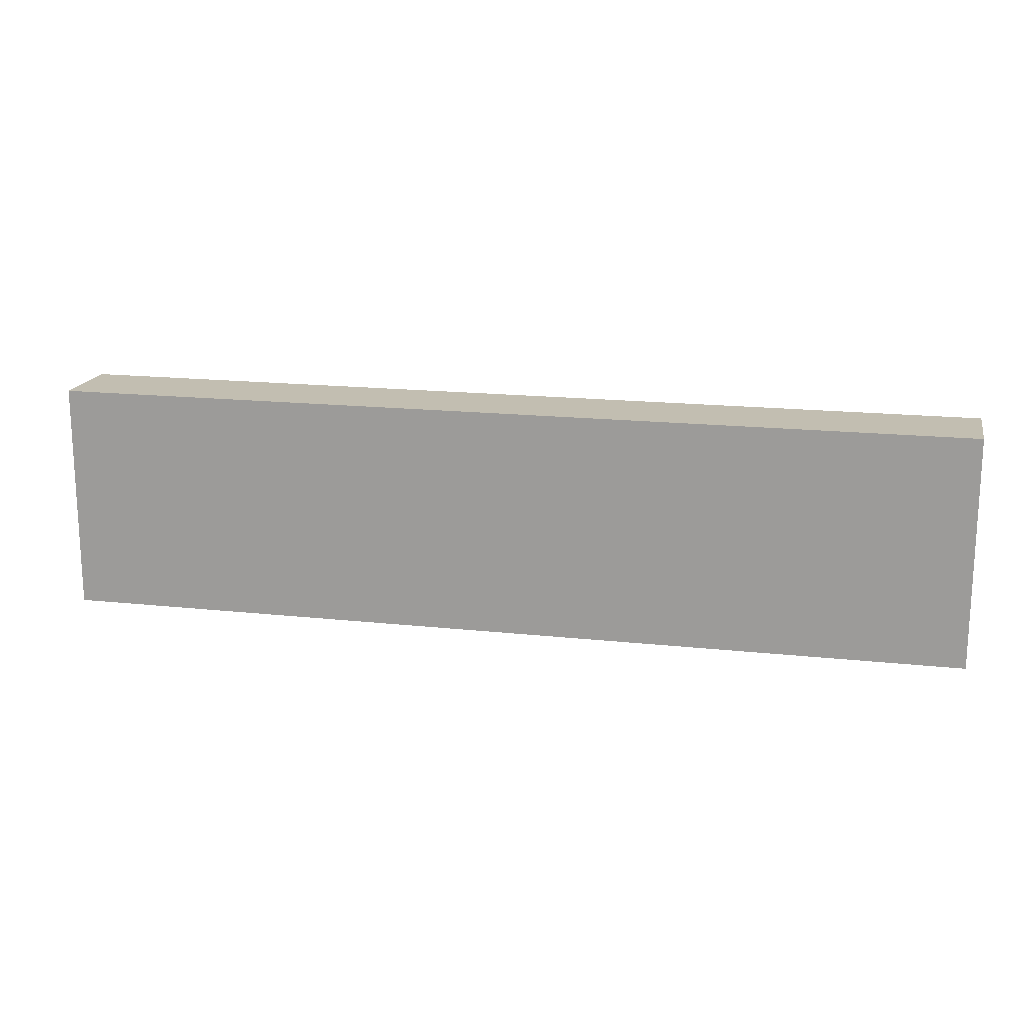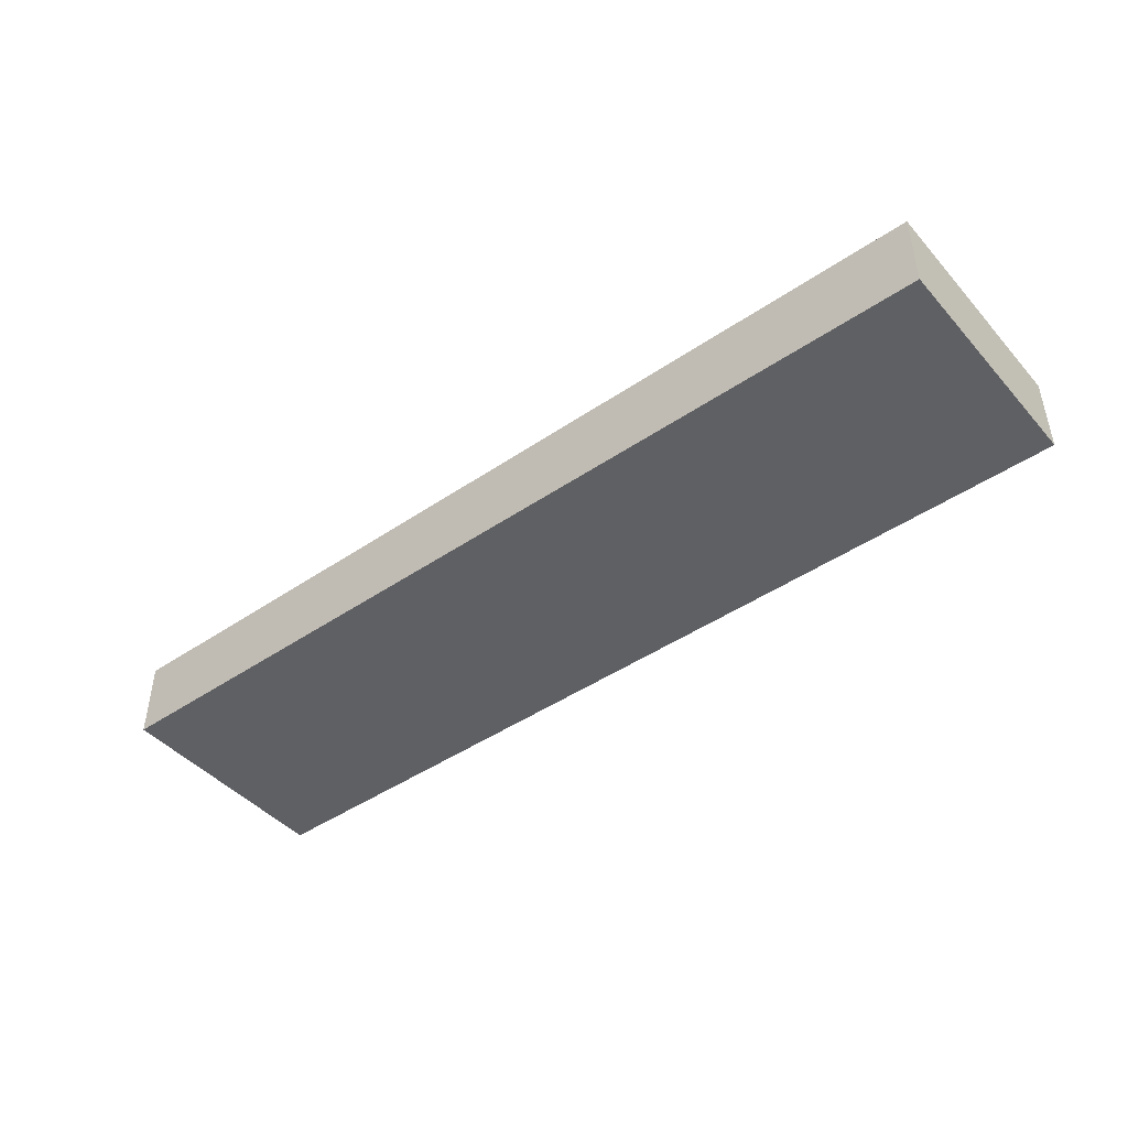
<metadata>
{"format":"obj","ext":"obj","renderer":"f3d","projection":"perspective","resolution":1024,"background":"white","views":[{"elev":17.1,"azim":12.3,"up":"+Z"},{"elev":-44.7,"azim":-141.6,"up":"+Y"}]}
</metadata>
<code>
v -2 0.35 0.5
v -2 0 0.5
v 2 0 0.5
v 2 0.35 0.5
v -2 0.35 -0.5
v -2 0 -0.5
v -2 0 0.5
v -2 0.35 0.5
v 2 0.35 -0.5
v 2 0 -0.5
v -2 0 -0.5
v -2 0.35 -0.5
v 2 0.35 0.5
v 2 0 0.5
v 2 0 -0.5
v 2 0.35 -0.5
v -1.95 0.4 0.45
v -1.95 0.35 0.45
v 1.95 0.35 0.45
v 1.95 0.4 0.45
v -1.95 0.4 -0.45
v -1.95 0.35 -0.45
v -1.95 0.35 0.45
v -1.95 0.4 0.45
v 1.95 0.4 -0.45
v 1.95 0.35 -0.45
v -1.95 0.35 -0.45
v -1.95 0.4 -0.45
v 1.95 0.4 0.45
v 1.95 0.35 0.45
v 1.95 0.35 -0.45
v 1.95 0.4 -0.45
v -1.8 0.2 0.3
v 1.8 0.2 0.3
v 1.8 0.2 -0.3
v -1.8 0.2 -0.3
v -1.8 0.2 0.3
v -1.8 0.4 0.3
v 1.8 0.4 0.3
v 1.8 0.2 0.3
v -1.8 0.2 -0.3
v -1.8 0.4 -0.3
v -1.8 0.4 0.3
v -1.8 0.2 0.3
v 1.8 0.2 -0.3
v 1.8 0.4 -0.3
v -1.8 0.4 -0.3
v -1.8 0.2 -0.3
v 1.8 0.2 0.3
v 1.8 0.4 0.3
v 1.8 0.4 -0.3
v 1.8 0.2 -0.3
v -1.95 0.4 0.45
v -1.8 0.4 0.3
v -1.8 0.4 -0.3
v -1.95 0.4 -0.45
v 1.95 0.4 -0.45
v 1.8 0.4 -0.3
v 1.8 0.4 0.3
v 1.95 0.4 0.45
v 1.95 0.4 0.45
v 1.8 0.4 0.3
v -1.8 0.4 0.3
v -1.95 0.4 0.45
v -1.95 0.4 -0.45
v -1.8 0.4 -0.3
v 1.8 0.4 -0.3
v 1.95 0.4 -0.45
v -2 0.35 0.5
v -1.95 0.35 0.45
v -1.95 0.35 -0.45
v -2 0.35 -0.5
v 2 0.35 -0.5
v 1.95 0.35 -0.45
v 1.95 0.35 0.45
v 2 0.35 0.5
v 2 0.35 0.5
v 1.95 0.35 0.45
v -1.95 0.35 0.45
v -2 0.35 0.5
v -2 0.35 -0.5
v -1.95 0.35 -0.45
v 1.95 0.35 -0.45
v 2 0.35 -0.5
v 0 0.4 0
v 0.2 0.4 0
v 0.1414 0.4 0.1414
v 0 0.4 0
v 0.1414 0.4 0.1414
v 0 0.4 0.2
v 0 0.4 0
v 0 0.4 0.2
v -0.1414 0.4 0.1414
v 0 0.4 0
v -0.1414 0.4 0.1414
v -0.2 0.4 0
v 0 0.4 0
v -0.2 0.4 0
v -0.1414 0.4 -0.1414
v 0 0.4 0
v -0.1414 0.4 -0.1414
v 0 0.4 -0.2
v 0 0.4 0
v 0 0.4 -0.2
v 0.1414 0.4 -0.1414
v 0 0.4 0
v 0.1414 0.4 -0.1414
v 0.2 0.4 0
v 0.1414 0.4 0.1414
v 0.2 0.4 0
v 0.2 0.2 0
v 0.1414 0.2 0.1414
v 0 0.4 0.2
v 0.1414 0.4 0.1414
v 0.1414 0.2 0.1414
v 0 0.2 0.2
v -0.1414 0.4 0.1414
v 0 0.4 0.2
v 0 0.2 0.2
v -0.1414 0.2 0.1414
v -0.2 0.4 0
v -0.1414 0.4 0.1414
v -0.1414 0.2 0.1414
v -0.2 0.2 0
v -0.1414 0.4 -0.1414
v -0.2 0.4 0
v -0.2 0.2 0
v -0.1414 0.2 -0.1414
v 0 0.4 -0.2
v -0.1414 0.4 -0.1414
v -0.1414 0.2 -0.1414
v 0 0.2 -0.2
v 0.1414 0.4 -0.1414
v 0 0.4 -0.2
v 0 0.2 -0.2
v 0.1414 0.2 -0.1414
v 0.2 0.4 0
v 0.1414 0.4 -0.1414
v 0.1414 0.2 -0.1414
v 0.2 0.2 0
v -1 0.4 0
v -0.8 0.4 0
v -0.8586 0.4 0.1414
v -1 0.4 0
v -0.8586 0.4 0.1414
v -1 0.4 0.2
v -1 0.4 0
v -1 0.4 0.2
v -1.141 0.4 0.1414
v -1 0.4 0
v -1.141 0.4 0.1414
v -1.2 0.4 0
v -1 0.4 0
v -1.2 0.4 0
v -1.141 0.4 -0.1414
v -1 0.4 0
v -1.141 0.4 -0.1414
v -1 0.4 -0.2
v -1 0.4 0
v -1 0.4 -0.2
v -0.8586 0.4 -0.1414
v -1 0.4 0
v -0.8586 0.4 -0.1414
v -0.8 0.4 0
v -0.8586 0.4 0.1414
v -0.8 0.4 0
v -0.8 0.2 0
v -0.8586 0.2 0.1414
v -1 0.4 0.2
v -0.8586 0.4 0.1414
v -0.8586 0.2 0.1414
v -1 0.2 0.2
v -1.141 0.4 0.1414
v -1 0.4 0.2
v -1 0.2 0.2
v -1.141 0.2 0.1414
v -1.2 0.4 0
v -1.141 0.4 0.1414
v -1.141 0.2 0.1414
v -1.2 0.2 0
v -1.141 0.4 -0.1414
v -1.2 0.4 0
v -1.2 0.2 0
v -1.141 0.2 -0.1414
v -1 0.4 -0.2
v -1.141 0.4 -0.1414
v -1.141 0.2 -0.1414
v -1 0.2 -0.2
v -0.8586 0.4 -0.1414
v -1 0.4 -0.2
v -1 0.2 -0.2
v -0.8586 0.2 -0.1414
v -0.8 0.4 0
v -0.8586 0.4 -0.1414
v -0.8586 0.2 -0.1414
v -0.8 0.2 0
v 1 0.4 0
v 1.2 0.4 0
v 1.141 0.4 0.1414
v 1 0.4 0
v 1.141 0.4 0.1414
v 1 0.4 0.2
v 1 0.4 0
v 1 0.4 0.2
v 0.8586 0.4 0.1414
v 1 0.4 0
v 0.8586 0.4 0.1414
v 0.8 0.4 0
v 1 0.4 0
v 0.8 0.4 0
v 0.8586 0.4 -0.1414
v 1 0.4 0
v 0.8586 0.4 -0.1414
v 1 0.4 -0.2
v 1 0.4 0
v 1 0.4 -0.2
v 1.141 0.4 -0.1414
v 1 0.4 0
v 1.141 0.4 -0.1414
v 1.2 0.4 0
v 1.141 0.4 0.1414
v 1.2 0.4 0
v 1.2 0.2 0
v 1.141 0.2 0.1414
v 1 0.4 0.2
v 1.141 0.4 0.1414
v 1.141 0.2 0.1414
v 1 0.2 0.2
v 0.8586 0.4 0.1414
v 1 0.4 0.2
v 1 0.2 0.2
v 0.8586 0.2 0.1414
v 0.8 0.4 0
v 0.8586 0.4 0.1414
v 0.8586 0.2 0.1414
v 0.8 0.2 0
v 0.8586 0.4 -0.1414
v 0.8 0.4 0
v 0.8 0.2 0
v 0.8586 0.2 -0.1414
v 1 0.4 -0.2
v 0.8586 0.4 -0.1414
v 0.8586 0.2 -0.1414
v 1 0.2 -0.2
v 1.141 0.4 -0.1414
v 1 0.4 -0.2
v 1 0.2 -0.2
v 1.141 0.2 -0.1414
v 1.2 0.4 0
v 1.141 0.4 -0.1414
v 1.141 0.2 -0.1414
v 1.2 0.2 0
v 0.6 0 0.15
v 0.5625 0 0.1
v 0.6375 0 0.1
v 0.6375 0 0.0375
v 0.6375 0 0.1
v 0.5625 0 0.1
v 0.5625 0 0.0375
v 0.6375 0 -0.1
v 0.5625 0 -0.1
v 0.6 0 -0.15
v 0.9625 0 -0.0375
v 0.9625 0 0.0375
v 0.6375 0 0.0375
v 0.6375 0 -0.0375
v 1.038 0 -0.1
v 0.9625 0 -0.1
v 1 0 -0.15
v 1.038 0 -0.1
v 1.038 0 -0.0375
v 0.9625 0 -0.0375
v 0.9625 0 -0.1
v 1.038 0 -0.0375
v 1.038 0 0.0375
v 0.9625 0 0.0375
v 0.9625 0 -0.0375
v 0.6375 0 -0.1
v 0.6375 0 -0.0375
v 0.5625 0 -0.0375
v 0.5625 0 -0.1
v 0.2375 0 -0.1
v 0.1625 0 -0.1
v 0.2 0 -0.15
v 0.2375 0 -0.1
v 0.2375 0 -0.0375
v 0.1625 0 -0.0375
v 0.1625 0 -0.1
v 0.2375 0 -0.0375
v 0.2375 0 0.0375
v 0.1625 0 0.0375
v 0.1625 0 -0.0375
v 0.2375 0 0.0375
v 0.2375 0 0.1
v 0.1625 0 0.1
v 0.1625 0 0.0375
v 0.6375 0 -0.0375
v 0.6375 0 0.0375
v 0.5625 0 0.0375
v 0.5625 0 -0.0375
v 0.5625 0 -0.0375
v 0.5625 0 0.0375
v 0.2375 0 0.0375
v 0.2375 0 -0.0375
v 0.2 0 0.15
v 0.1625 0 0.1
v 0.2375 0 0.1
v 1.837 0 -0.1
v 1.837 0 -0.0375
v 1.762 0 -0.0375
v 1.762 0 -0.1
v 1.837 0 -0.0375
v 1.837 0 0.0375
v 1.762 0 0.0375
v 1.762 0 -0.0375
v 1.762 0 -0.0375
v 1.762 0 0.0375
v 1.438 0 0.0375
v 1.438 0 -0.0375
v 1.837 0 -0.1
v 1.762 0 -0.1
v 1.8 0 -0.15
v 1.962 0 -0.0375
v 1.962 0 0.0375
v 1.837 0 0.0375
v 1.837 0 -0.0375
v 1.8 0 0.15
v 1.762 0 0.1
v 1.837 0 0.1
v 1.837 0 0.0375
v 1.837 0 0.1
v 1.762 0 0.1
v 1.762 0 0.0375
v 1.4 0 0.15
v 1.363 0 0.1
v 1.438 0 0.1
v 1.363 0 -0.0375
v 1.363 0 0.0375
v 1.038 0 0.0375
v 1.038 0 -0.0375
v 1 0 0.15
v 0.9625 0 0.1
v 1.038 0 0.1
v 1.038 0 0.0375
v 1.038 0 0.1
v 0.9625 0 0.1
v 0.9625 0 0.0375
v 1.438 0 -0.0375
v 1.438 0 0.0375
v 1.363 0 0.0375
v 1.363 0 -0.0375
v 1.438 0 0.0375
v 1.438 0 0.1
v 1.363 0 0.1
v 1.363 0 0.0375
v 1.438 0 -0.1
v 1.363 0 -0.1
v 1.4 0 -0.15
v 1.438 0 -0.1
v 1.438 0 -0.0375
v 1.363 0 -0.0375
v 1.363 0 -0.1
v -1.837 0 0.0375
v -1.962 0 0.0375
v -1.962 0 -0.0375
v -1.837 0 -0.0375
v -1.363 0 0.0375
v -1.438 0 0.0375
v -1.438 0 -0.0375
v -1.363 0 -0.0375
v -1.363 0 -0.0375
v -1.438 0 -0.0375
v -1.438 0 -0.1
v -1.363 0 -0.1
v -1.363 0 -0.1
v -1.438 0 -0.1
v -1.4 0 -0.15
v -1.038 0 0.0375
v -1.363 0 0.0375
v -1.363 0 -0.0375
v -1.038 0 -0.0375
v -0.9625 0 -0.1
v -1.038 0 -0.1
v -1 0 -0.15
v -0.9625 0 0.1
v -1.038 0 0.1
v -1.038 0 0.0375
v -0.9625 0 0.0375
v -1 0 0.15
v -1.038 0 0.1
v -0.9625 0 0.1
v -1.762 0 -0.0375
v -1.837 0 -0.0375
v -1.837 0 -0.1
v -1.762 0 -0.1
v -1.762 0 -0.1
v -1.837 0 -0.1
v -1.8 0 -0.15
v -1.762 0 0.1
v -1.837 0 0.1
v -1.837 0 0.0375
v -1.762 0 0.0375
v -1.762 0 0.0375
v -1.837 0 0.0375
v -1.837 0 -0.0375
v -1.762 0 -0.0375
v -1.363 0 0.1
v -1.438 0 0.1
v -1.438 0 0.0375
v -1.363 0 0.0375
v -1.4 0 0.15
v -1.438 0 0.1
v -1.363 0 0.1
v -1.438 0 0.0375
v -1.762 0 0.0375
v -1.762 0 -0.0375
v -1.438 0 -0.0375
v -0.9625 0 -0.0375
v -1.038 0 -0.0375
v -1.038 0 -0.1
v -0.9625 0 -0.1
v -0.1625 0 0.1
v -0.2375 0 0.1
v -0.2375 0 0.0375
v -0.1625 0 0.0375
v -0.2 0 0.15
v -0.2375 0 0.1
v -0.1625 0 0.1
v -0.2375 0 0.0375
v -0.5625 0 0.0375
v -0.5625 0 -0.0375
v -0.2375 0 -0.0375
v -0.1625 0 -0.1
v -0.2375 0 -0.1
v -0.2 0 -0.15
v 0.1625 0 0.0375
v -0.1625 0 0.0375
v -0.1625 0 -0.0375
v 0.1625 0 -0.0375
v -0.1625 0 0.0375
v -0.2375 0 0.0375
v -0.2375 0 -0.0375
v -0.1625 0 -0.0375
v -0.1625 0 -0.0375
v -0.2375 0 -0.0375
v -0.2375 0 -0.1
v -0.1625 0 -0.1
v -0.6 0 0.15
v -0.6375 0 0.1
v -0.5625 0 0.1
v -0.6375 0 0.0375
v -0.9625 0 0.0375
v -0.9625 0 -0.0375
v -0.6375 0 -0.0375
v -0.9625 0 0.0375
v -1.038 0 0.0375
v -1.038 0 -0.0375
v -0.9625 0 -0.0375
v -0.5625 0 0.1
v -0.6375 0 0.1
v -0.6375 0 0.0375
v -0.5625 0 0.0375
v -0.5625 0 0.0375
v -0.6375 0 0.0375
v -0.6375 0 -0.0375
v -0.5625 0 -0.0375
v -0.5625 0 -0.0375
v -0.6375 0 -0.0375
v -0.6375 0 -0.1
v -0.5625 0 -0.1
v -0.5625 0 -0.1
v -0.6375 0 -0.1
v -0.6 0 -0.15
v -1.8 0 0.15
v -1.837 0 0.1
v -1.762 0 0.1
v 0.5625 0 0.0375
v 0.5625 0 0.1
v 0.2375 0 0.1
v 0.2375 0 0.0375
v 0.2375 0 0.1
v 0.5625 0 0.1
v 0.6 0 0.15
v 0.2 0 0.15
v 1.363 0 0.0375
v 1.363 0 0.1
v 1.038 0 0.1
v 1.038 0 0.0375
v 0.9625 0 0.0375
v 0.9625 0 0.1
v 0.6375 0 0.1
v 0.6375 0 0.0375
v 1.438 0 0.1
v 1.762 0 0.1
v 1.8 0 0.15
v 1.4 0 0.15
v 1.962 0 -0.0375
v 2 0 -0.5
v 2 0 0.5
v 1.962 0 0.0375
v 0.6375 0 0.1
v 0.9625 0 0.1
v 1 0 0.15
v 0.6 0 0.15
v 1.038 0 0.1
v 1.363 0 0.1
v 1.4 0 0.15
v 1 0 0.15
v 0.6 0 -0.15
v 1 0 -0.15
v 0.9625 0 -0.1
v 0.6375 0 -0.1
v 1 0 -0.15
v 1.4 0 -0.15
v 1.363 0 -0.1
v 1.038 0 -0.1
v 0.5625 0 -0.1
v 0.5625 0 -0.0375
v 0.2375 0 -0.0375
v 0.2375 0 -0.1
v 0.2 0 -0.15
v 0.6 0 -0.15
v 0.5625 0 -0.1
v 0.2375 0 -0.1
v 1.837 0 0.1
v 1.837 0 0.0375
v 1.962 0 0.0375
v 2 0 0.5
v 1.762 0 0.0375
v 1.762 0 0.1
v 1.438 0 0.1
v 1.438 0 0.0375
v 1.4 0 -0.15
v 1.8 0 -0.15
v 1.762 0 -0.1
v 1.438 0 -0.1
v 1.962 0 -0.0375
v 1.837 0 -0.0375
v 1.837 0 -0.1
v 2 0 -0.5
v 0.1625 0 -0.0375
v -0.1625 0 -0.0375
v -0.1625 0 -0.1
v 0.1625 0 -0.1
v -0.1625 0 -0.1
v -0.2 0 -0.15
v 0.2 0 -0.15
v 0.1625 0 -0.1
v 2 0 0.5
v 0.6 0 0.15
v 1 0 0.15
v 0.2 0 0.15
v 0.6 0 0.15
v 2 0 0.5
v -2 0 0.5
v -2 0 0.5
v -0.2 0 0.15
v 0.2 0 0.15
v 0.2 0 -0.15
v -0.2 0 -0.15
v -2 0 -0.5
v 0.1625 0 0.1
v -0.1625 0 0.1
v -0.1625 0 0.0375
v 0.1625 0 0.0375
v -0.2 0 0.15
v -0.1625 0 0.1
v 0.1625 0 0.1
v 0.2 0 0.15
v 1.4 0 -0.15
v 1 0 -0.15
v 2 0 -0.5
v 1 0 -0.15
v 0.6 0 -0.15
v 2 0 -0.5
v 1.837 0 -0.1
v 1.8 0 -0.15
v 2 0 -0.5
v 1.8 0 -0.15
v 1.4 0 -0.15
v 2 0 -0.5
v 2 0 0.5
v 1.4 0 0.15
v 1.8 0 0.15
v 2 0 0.5
v 1 0 0.15
v 1.4 0 0.15
v 2 0 -0.5
v 0.6 0 -0.15
v 0.2 0 -0.15
v -2 0 -0.5
v 2 0 0.5
v 1.8 0 0.15
v 1.837 0 0.1
v -2 0 0.5
v -2 0 -0.5
v -1.962 0 -0.0375
v -1.962 0 0.0375
v -1.8 0 0.15
v -1.762 0 0.1
v -1.438 0 0.1
v -1.4 0 0.15
v -1.4 0 -0.15
v -1.8 0 -0.15
v -2 0 -0.5
v -1.837 0 -0.1
v -2 0 -0.5
v -1.8 0 -0.15
v -0.6 0 0.15
v -0.5625 0 0.1
v -0.2375 0 0.1
v -0.2 0 0.15
v -0.2375 0 0.1
v -0.5625 0 0.1
v -0.5625 0 0.0375
v -0.2375 0 0.0375
v -1.4 0 0.15
v -1.363 0 0.1
v -1.038 0 0.1
v -1 0 0.15
v -1 0 0.15
v -0.9625 0 0.1
v -0.6375 0 0.1
v -0.6 0 0.15
v -2 0 0.5
v -1.4 0 0.15
v -1 0 0.15
v -2 0 0.5
v -1.8 0 0.15
v -1.4 0 0.15
v -2 0 0.5
v -0.6 0 0.15
v -0.2 0 0.15
v -2 0 0.5
v -1 0 0.15
v -0.6 0 0.15
v -0.6 0 -0.15
v -1 0 -0.15
v -2 0 -0.5
v -1 0 -0.15
v -1.4 0 -0.15
v -2 0 -0.5
v -2 0 0.5
v -1.837 0 0.1
v -1.8 0 0.15
v -0.2 0 -0.15
v -0.6 0 -0.15
v -2 0 -0.5
v -0.6375 0 -0.0375
v -0.9625 0 -0.0375
v -0.9625 0 -0.1
v -0.6375 0 -0.1
v -1.038 0 -0.0375
v -1.363 0 -0.0375
v -1.363 0 -0.1
v -1.038 0 -0.1
v -0.5625 0 -0.1
v -0.6 0 -0.15
v -0.2 0 -0.15
v -0.2375 0 -0.1
v -0.2375 0 -0.0375
v -0.5625 0 -0.0375
v -0.5625 0 -0.1
v -0.2375 0 -0.1
v 1.363 0 -0.1
v 1.363 0 -0.0375
v 1.038 0 -0.0375
v 1.038 0 -0.1
v 0.9625 0 -0.1
v 0.9625 0 -0.0375
v 0.6375 0 -0.0375
v 0.6375 0 -0.1
v -1.438 0 -0.0375
v -1.762 0 -0.0375
v -1.762 0 -0.1
v -1.438 0 -0.1
v 1.762 0 -0.1
v 1.762 0 -0.0375
v 1.438 0 -0.0375
v 1.438 0 -0.1
v -1.438 0 0.1
v -1.762 0 0.1
v -1.762 0 0.0375
v -1.438 0 0.0375
v -1.962 0 0.0375
v -1.837 0 0.0375
v -1.837 0 0.1
v -2 0 0.5
v -0.6375 0 0.1
v -0.9625 0 0.1
v -0.9625 0 0.0375
v -0.6375 0 0.0375
v -1.038 0 0.1
v -1.363 0 0.1
v -1.363 0 0.0375
v -1.038 0 0.0375
v -1.363 0 -0.1
v -1.4 0 -0.15
v -1 0 -0.15
v -1.038 0 -0.1
v -0.9625 0 -0.1
v -1 0 -0.15
v -0.6 0 -0.15
v -0.6375 0 -0.1
v -1.837 0 -0.1
v -1.837 0 -0.0375
v -1.962 0 -0.0375
v -2 0 -0.5
v -1.762 0 -0.1
v -1.8 0 -0.15
v -1.4 0 -0.15
v -1.438 0 -0.1
g mesh956046
f 1 2 3
f 3 4 1
f 5 6 7
f 7 8 5
f 9 10 11
f 11 12 9
f 13 14 15
f 15 16 13
g mesh956048
f 17 18 19
f 19 20 17
f 21 22 23
f 23 24 21
f 25 26 27
f 27 28 25
f 29 30 31
f 31 32 29
g mesh956050
f 33 34 35
f 35 36 33
f 37 38 39
f 39 40 37
f 41 42 43
f 43 44 41
f 45 46 47
f 47 48 45
f 49 50 51
f 51 52 49
f 53 54 55
f 55 56 53
f 57 58 59
f 59 60 57
f 61 62 63
f 63 64 61
f 65 66 67
f 67 68 65
f 69 70 71
f 71 72 69
f 73 74 75
f 75 76 73
f 77 78 79
f 79 80 77
f 81 82 83
f 83 84 81
g mesh956055
f 85 87 86
f 88 90 89
f 91 93 92
f 94 96 95
f 97 99 98
f 100 102 101
f 103 105 104
f 106 108 107
g mesh956057
f 109 111 110
f 111 109 112
f 113 115 114
f 115 113 116
f 117 119 118
f 119 117 120
f 121 123 122
f 123 121 124
f 125 127 126
f 127 125 128
f 129 131 130
f 131 129 132
f 133 135 134
f 135 133 136
f 137 139 138
f 139 137 140
g mesh956063
f 141 143 142
f 144 146 145
f 147 149 148
f 150 152 151
f 153 155 154
f 156 158 157
f 159 161 160
f 162 164 163
g mesh956065
f 165 167 166
f 167 165 168
f 169 171 170
f 171 169 172
f 173 175 174
f 175 173 176
f 177 179 178
f 179 177 180
f 181 183 182
f 183 181 184
f 185 187 186
f 187 185 188
f 189 191 190
f 191 189 192
f 193 195 194
f 195 193 196
g mesh956071
f 197 199 198
f 200 202 201
f 203 205 204
f 206 208 207
f 209 211 210
f 212 214 213
f 215 217 216
f 218 220 219
g mesh956073
f 221 223 222
f 223 221 224
f 225 227 226
f 227 225 228
f 229 231 230
f 231 229 232
f 233 235 234
f 235 233 236
f 237 239 238
f 239 237 240
f 241 243 242
f 243 241 244
f 245 247 246
f 247 245 248
f 249 251 250
f 251 249 252
f 253 254 255
f 256 257 258
f 258 259 256
f 260 261 262
f 263 264 265
f 265 266 263
f 267 268 269
f 270 271 272
f 272 273 270
f 274 275 276
f 276 277 274
f 278 279 280
f 280 281 278
f 282 283 284
f 285 286 287
f 287 288 285
f 289 290 291
f 291 292 289
f 293 294 295
f 295 296 293
f 297 298 299
f 299 300 297
f 301 302 303
f 303 304 301
f 305 306 307
f 308 309 310
f 310 311 308
f 312 313 314
f 314 315 312
f 316 317 318
f 318 319 316
f 320 321 322
f 323 324 325
f 325 326 323
f 327 328 329
f 330 331 332
f 332 333 330
f 334 335 336
f 337 338 339
f 339 340 337
f 341 342 343
f 344 345 346
f 346 347 344
f 348 349 350
f 350 351 348
f 352 353 354
f 354 355 352
f 356 357 358
f 359 360 361
f 361 362 359
f 363 364 365
f 365 366 363
f 367 368 369
f 369 370 367
f 371 372 373
f 373 374 371
f 375 376 377
f 378 379 380
f 380 381 378
f 382 383 384
f 385 386 387
f 387 388 385
f 389 390 391
f 392 393 394
f 394 395 392
f 396 397 398
f 399 400 401
f 401 402 399
f 403 404 405
f 405 406 403
f 407 408 409
f 409 410 407
f 411 412 413
f 414 415 416
f 416 417 414
f 418 419 420
f 420 421 418
f 422 423 424
f 424 425 422
f 426 427 428
f 429 430 431
f 431 432 429
f 433 434 435
f 436 437 438
f 438 439 436
f 440 441 442
f 442 443 440
f 444 445 446
f 446 447 444
f 448 449 450
f 451 452 453
f 453 454 451
f 455 456 457
f 457 458 455
f 459 460 461
f 461 462 459
f 463 464 465
f 465 466 463
f 467 468 469
f 469 470 467
f 471 472 473
f 474 475 476
f 477 478 479
f 479 480 477
f 481 482 483
f 483 484 481
f 485 486 487
f 487 488 485
f 489 490 491
f 491 492 489
f 493 494 495
f 495 496 493
f 497 498 499
f 499 500 497
f 501 502 503
f 503 504 501
f 505 506 507
f 507 508 505
f 509 510 511
f 511 512 509
f 513 514 515
f 515 516 513
f 517 518 519
f 519 520 517
f 521 522 523
f 523 524 521
f 525 526 527
f 527 528 525
f 529 530 531
f 531 532 529
f 533 534 535
f 535 536 533
f 537 538 539
f 539 540 537
f 541 542 543
f 543 544 541
f 545 546 547
f 547 548 545
f 549 550 551
f 552 553 554
f 554 555 552
f 556 557 558
f 559 560 561
f 562 563 564
f 564 565 562
f 566 567 568
f 568 569 566
f 570 571 572
f 573 574 575
f 576 577 578
f 579 580 581
f 582 583 584
f 585 586 587
f 588 589 590
f 590 591 588
f 592 593 594
f 595 596 597
f 597 598 595
f 599 600 601
f 601 602 599
f 603 604 605
f 606 607 608
f 609 610 611
f 611 612 609
f 613 614 615
f 615 616 613
f 617 618 619
f 619 620 617
f 621 622 623
f 623 624 621
f 625 626 627
f 628 629 630
f 631 632 633
f 634 635 636
f 637 638 639
f 640 641 642
f 643 644 645
f 646 647 648
f 649 650 651
f 651 652 649
f 653 654 655
f 655 656 653
f 657 658 659
f 659 660 657
f 661 662 663
f 663 664 661
f 665 666 667
f 667 668 665
f 669 670 671
f 671 672 669
f 673 674 675
f 675 676 673
f 677 678 679
f 679 680 677
f 681 682 683
f 683 684 681
f 685 686 687
f 687 688 685
f 689 690 691
f 691 692 689
f 693 694 695
f 695 696 693
f 697 698 699
f 699 700 697
f 701 702 703
f 703 704 701
f 705 706 707
f 707 708 705
f 709 710 711
f 711 712 709

</code>
